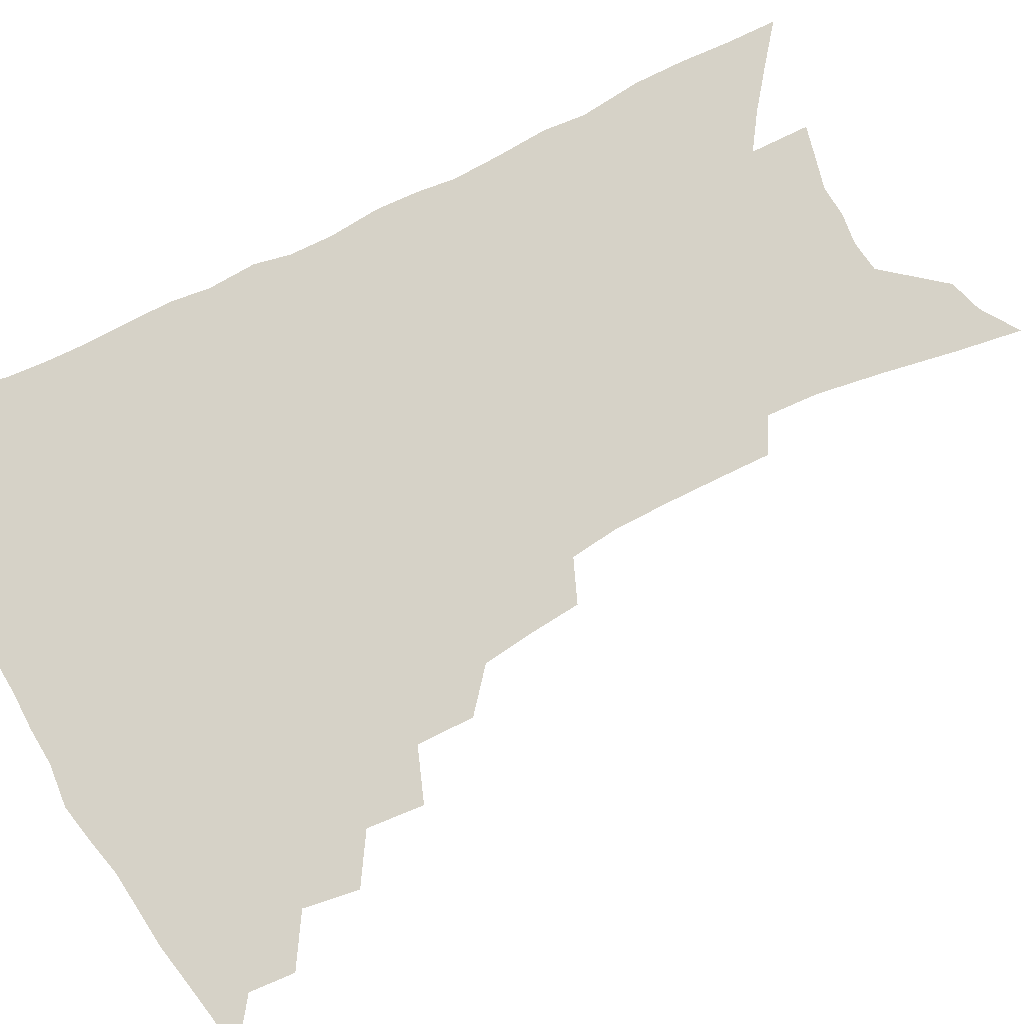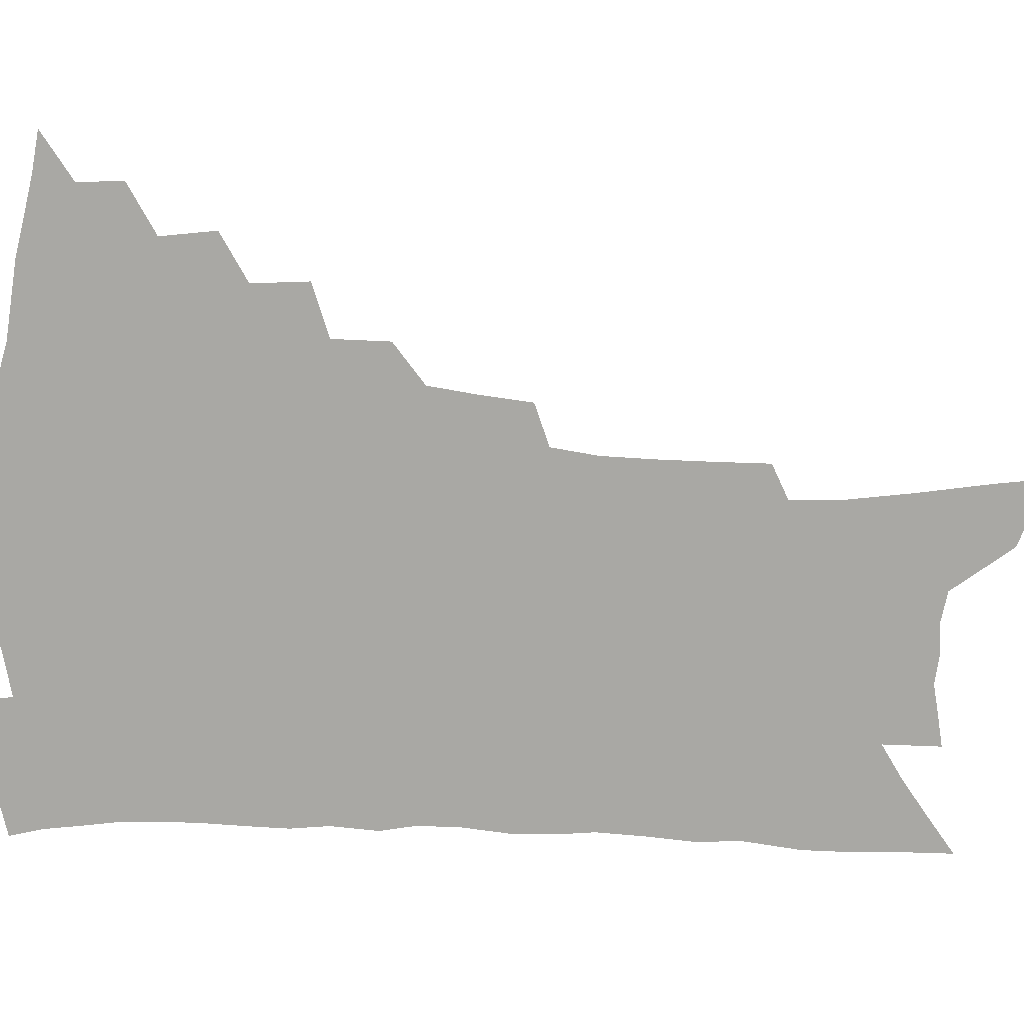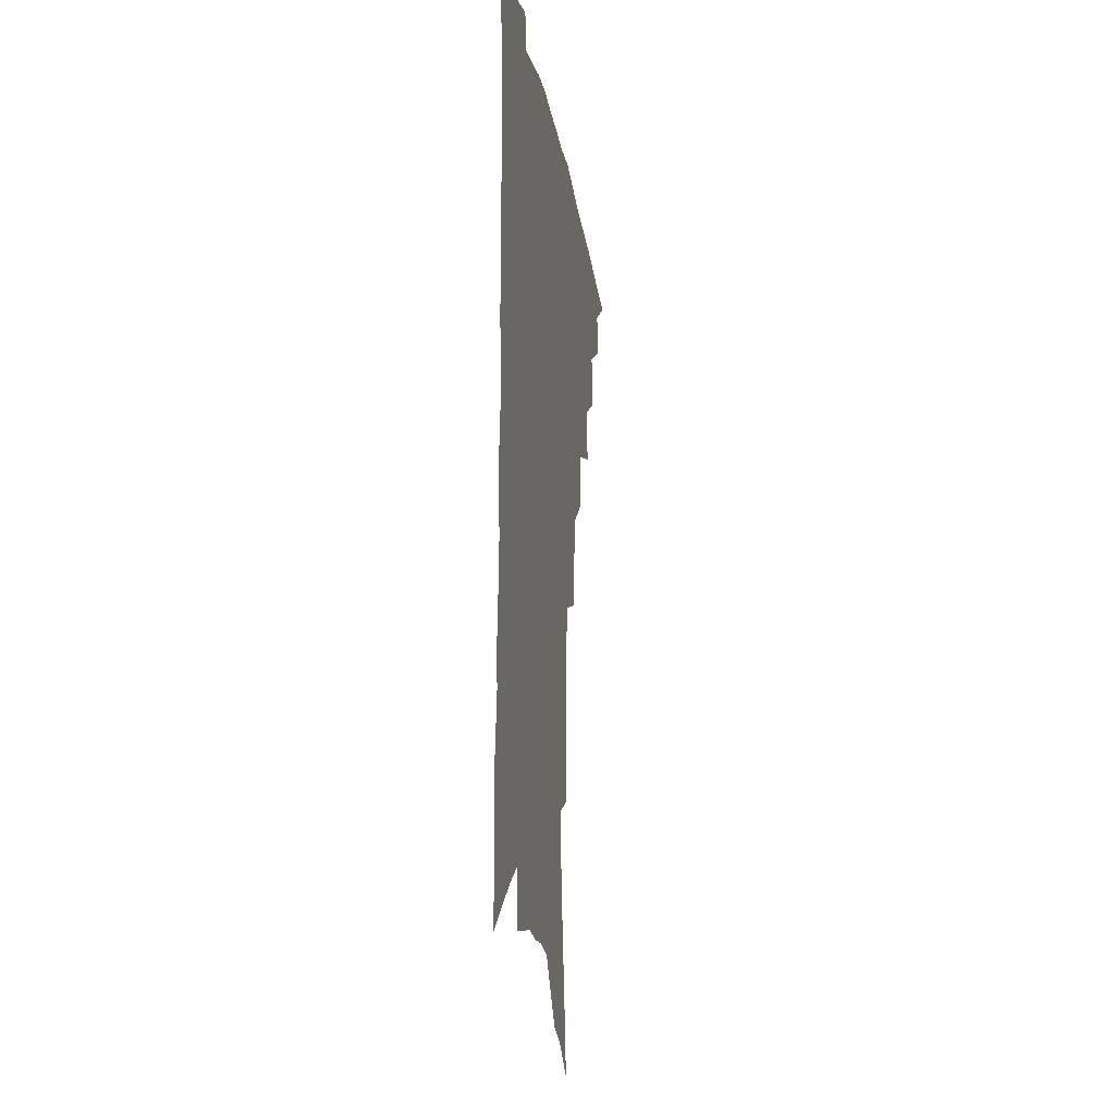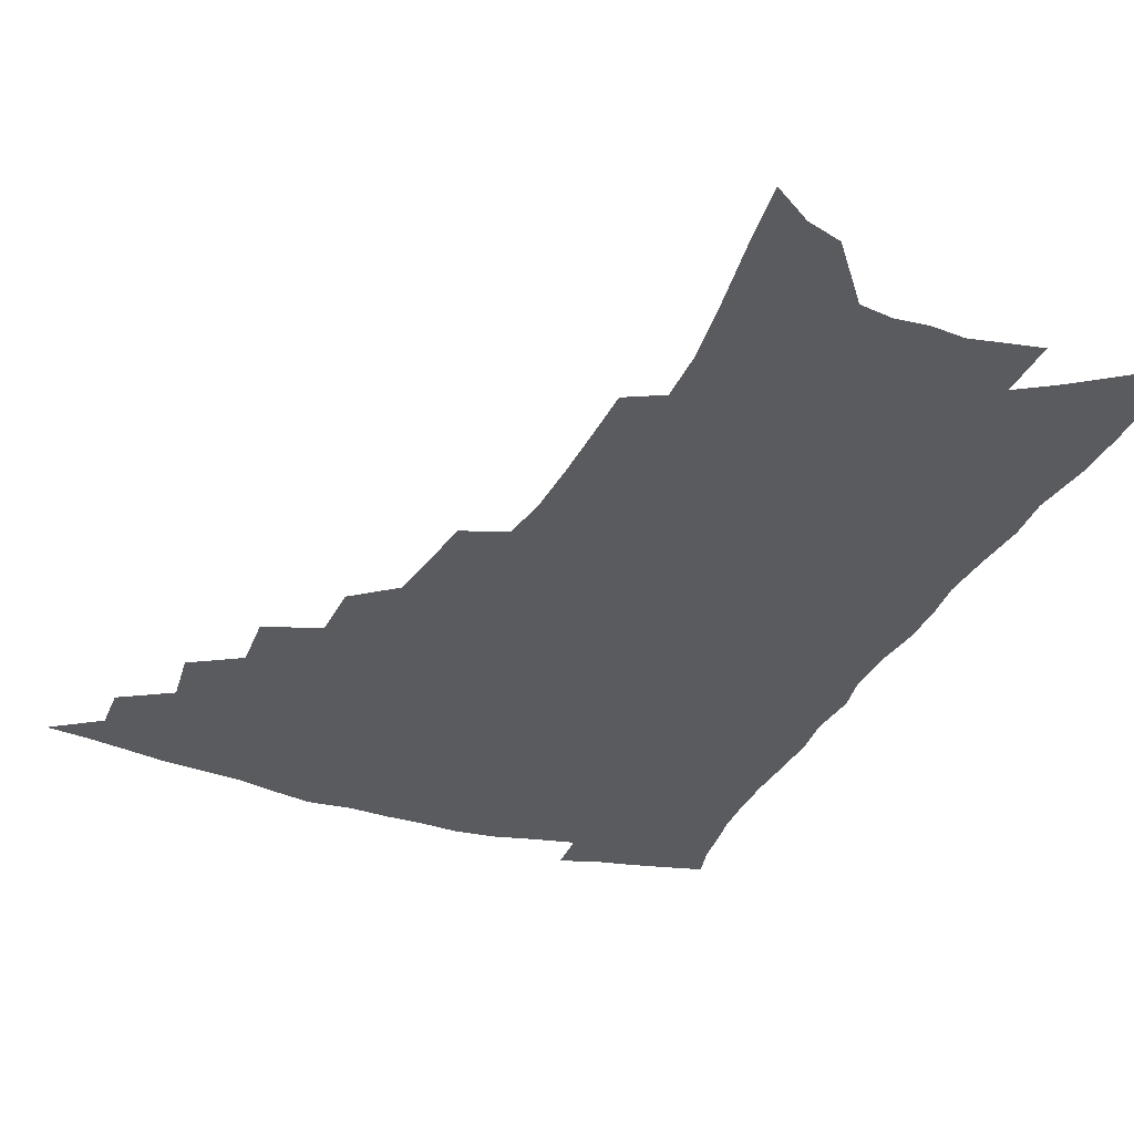
<metadata>
{"format":"obj","ext":"obj","renderer":"f3d","projection":"perspective","resolution":1024,"background":"white","views":[{"elev":78.6,"azim":-115.7,"up":"+Z"},{"elev":-74.9,"azim":-92.0,"up":"+Z"},{"elev":-19.5,"azim":99.2,"up":"+Y"},{"elev":-32.6,"azim":-22.3,"up":"+Z"}]}
</metadata>
<code>
v 457.2 481.7 0
v 473.8 452.6 0
v 474.6 469.5 0
v 472.5 484 0
v 489.5 421.2 0
v 492.1 441.6 0
v 491 457 0
v 489.5 471.8 0
v 486.7 486.9 0
v 505.8 389.6 0
v 507.2 410.5 0
v 508.1 429.2 0
v 507.9 445.2 0
v 506.5 459.9 0
v 503.8 474.5 0
v 500.9 489.9 0
v 525.6 361.6 0
v 525.4 382.7 0
v 525.1 401.7 0
v 525.2 419.5 0
v 524.7 434.9 0
v 522.8 448.3 0
v 520.7 462.3 0
v 518.4 476.5 0
v 515.6 491.7 0
v 545.3 312.1 0
v 543.2 331.5 0
v 540.6 349.5 0
v 541.8 374.1 0
v 540.9 391.1 0
v 539.6 406.6 0
v 538.5 421.1 0
v 538 436.2 0
v 536.8 450.4 0
v 535.1 464.3 0
v 532.7 478.7 0
v 530.2 493.5 0
v 564.1 228.9 0
v 564.2 248.2 0
v 564 268.3 0
v 563.4 289 0
v 560.9 306.1 0
v 558.5 324.3 0
v 557.1 343.9 0
v 556.2 362.7 0
v 554.8 378.4 0
v 554.7 396.4 0
v 554.1 411.2 0
v 553.6 425.7 0
v 552.4 439 0
v 551.9 452.6 0
v 549.1 466.5 0
v 546.8 480.9 0
v 544.1 497 0
v 565.5 127.7 0
v 568.7 151.8 0
v 572.9 178.3 0
v 576.2 203.3 0
v 576.8 222.4 0
v 577.1 242.5 0
v 576.8 261.7 0
v 576.2 281.3 0
v 574.5 298.3 0
v 572.3 314.2 0
v 570.9 333 0
v 569.6 350.4 0
v 569.2 368.9 0
v 568 383.6 0
v 567.3 398.6 0
v 567.4 414.3 0
v 566.8 428 0
v 566.3 441.5 0
v 564.8 454.5 0
v 562.8 468.4 0
v 560.9 482.7 0
v 558.1 500 0
v 579.2 137.4 0
v 584.1 166.9 0
v 588.1 194.8 0
v 589.4 216 0
v 589.3 234.5 0
v 588.3 250.9 0
v 587.9 270 0
v 587.4 290 0
v 586.1 307.4 0
v 584 321.7 0
v 582.6 338.4 0
v 582.2 357 0
v 581.2 371.9 0
v 580.9 388.3 0
v 580.6 402.9 0
v 580.2 416.6 0
v 579.9 430.3 0
v 579.2 442.7 0
v 578.3 455.6 0
v 576.8 469.3 0
v 575 483.8 0
v 573.8 498.8 0
v 591.2 141.6 0
v 597.5 178.1 0
v 599.9 202.8 0
v 600.8 224.4 0
v 600.3 241.6 0
v 599.9 260.1 0
v 599.2 278.3 0
v 597.9 294.3 0
v 596.6 310.6 0
v 595.7 328.8 0
v 594.7 344.7 0
v 593.9 359.9 0
v 593.2 374.7 0
v 592.6 388.4 0
v 592.6 403.5 0
v 592.5 417.7 0
v 592.2 430.5 0
v 592 443.6 0
v 591.5 456.4 0
v 590.5 469.8 0
v 589.5 483.7 0
v 587.8 500 0
v 608.2 164 0
v 610.4 189.1 0
v 611.2 209.9 0
v 611 226.5 0
v 610.6 243.9 0
v 610.1 259.6 0
v 609.6 282.8 0
v 608.7 299.4 0
v 607.6 314.7 0
v 606.6 330.3 0
v 605.9 346.2 0
v 605.3 361.8 0
v 605 377 0
v 605.1 392.2 0
v 604.7 404.9 0
v 604.9 419.3 0
v 604.7 431.4 0
v 604.6 444 0
v 604.7 456.8 0
v 604.1 470 0
v 603 484.7 0
v 601.8 500.3 0
v 619.6 166 0
v 621.2 190.6 0
v 621.6 211.7 0
v 621.8 231.5 0
v 620.9 245.6 0
v 620.6 263.7 0
v 619.9 284.7 0
v 619.1 299.7 0
v 618.3 318 0
v 617.6 333.4 0
v 617 348 0
v 616.7 362.9 0
v 616.5 378.5 0
v 616.4 393 0
v 616.5 405.6 0
v 616.7 418.9 0
v 617.2 432.3 0
v 617.5 444.5 0
v 617.7 456.9 0
v 617.7 469.6 0
v 617.1 483.4 0
v 615.5 501.4 0
v 631 165.1 0
v 632 191.5 0
v 632.3 216 0
v 632.1 231.9 0
v 631.6 250.7 0
v 630.9 265.3 0
v 630.3 283.9 0
v 629.7 300.2 0
v 629 317.3 0
v 628.3 333.9 0
v 628.2 346.2 0
v 627.7 364.5 0
v 627.7 378.7 0
v 627.8 392 0
v 628.1 406 0
v 628.5 419.1 0
v 629 431.9 0
v 629.8 444.4 0
v 630.5 456.5 0
v 630.7 469.2 0
v 630.4 484.1 0
v 629.7 500.1 0
v 642.7 166.4 0
v 643 192 0
v 643.2 211.2 0
v 642.6 231.5 0
v 642.3 248.2 0
v 641.2 270.1 0
v 640.8 284.9 0
v 640.2 300.6 0
v 639.7 316.4 0
v 639 333.6 0
v 639 347.5 0
v 638.8 363.3 0
v 638.9 377.5 0
v 639.2 391.3 0
v 639.4 405.6 0
v 640.1 418.6 0
v 640.7 431.6 0
v 641.7 443.6 0
v 642.8 455.9 0
v 643.5 468.5 0
v 644.6 481.7 0
v 644.9 496.3 0
v 654.4 164 0
v 654.4 187.9 0
v 654 209.3 0
v 653.4 229.2 0
v 652.9 247.2 0
v 652.4 265 0
v 651.4 283.4 0
v 650.9 299 0
v 650.5 314.8 0
v 650.1 330.8 0
v 650.8 343.5 0
v 649.9 361.6 0
v 650.2 375.6 0
v 650.6 389.3 0
v 651.4 402.5 0
v 651.7 417 0
v 652.6 429.6 0
v 653.8 441.7 0
v 655 455.2 0
v 656.3 467.2 0
v 657.9 479.5 0
v 659.1 493.4 0
v 660.1 509 0
v 666.1 161.8 0
v 666 183.3 0
v 665.8 203.1 0
v 664.9 223.8 0
v 664.1 243.1 0
v 663 262.8 0
v 662.3 280 0
v 661.7 296.7 0
v 661.6 311.9 0
v 661.8 326.7 0
v 661.7 342.2 0
v 661.5 357.8 0
v 662 371.8 0
v 662.7 385.4 0
v 662.7 400.9 0
v 663.6 414.2 0
v 664.2 428.2 0
v 665.6 440.4 0
v 666.8 453.6 0
v 668.5 465.5 0
v 670.4 477.7 0
v 672.4 489.9 0
v 673.9 504.6 0
v 679 175 0
v 677.9 196.9 0
v 676.7 218.3 0
v 676 237.1 0
v 675.5 255.1 0
v 674.4 273.5 0
v 673.6 290.8 0
v 673.5 306.5 0
v 673.6 321.7 0
v 673.6 337.1 0
v 673.9 352.1 0
v 674.1 367.2 0
v 674.2 382.5 0
v 674.3 397.9 0
v 675.5 411.1 0
v 676.5 424.6 0
v 677.6 437.7 0
v 678.5 451.8 0
v 680.5 463.6 0
v 682.5 475.6 0
v 684.6 487.6 0
v 686.7 502 0
v 692.8 165 0
v 691.3 187.5 0
v 690.4 207.9 0
v 689.4 227.4 0
v 688.9 245.5 0
v 687.2 265.2 0
v 687.3 281.3 0
v 686.1 299.2 0
v 686.9 313.7 0
v 686.8 329.6 0
v 685.8 346.8 0
v 687.1 360.6 0
v 687.4 375.8 0
v 688.6 390.1 0
v 688.1 406.3 0
v 688.8 420.8 0
v 689.7 434.9 0
v 691.2 448.1 0
v 692.2 461.7 0
v 694.6 473.3 0
v 696.3 485.3 0
v 699.2 499.1 0
v 707 154.3 0
v 707.1 173.3 0
v 707.7 190.9 0
v 707.5 209.3 0
v 704.7 231.7 0
v 705.8 247.3 0
v 704.2 266.4 0
v 703.2 284.2 0
v 704.6 298.5 0
v 704.9 314.1 0
v 703 333.1 0
v 703 349 0
v 705.5 362.2 0
v 704.2 380.1 0
v 705.7 394.4 0
v 705.2 410.8 0
v 704.6 427.4 0
v 704.7 443 0
v 705.5 457.6 0
v 707.3 470.6 0
v 709 483.4 0
v 712 495.7 0
f 3 4 1
f 6 7 2
f 2 7 3
f 7 8 3
f 3 8 4
f 8 9 4
f 11 12 5
f 5 12 6
f 12 13 6
f 6 13 7
f 13 14 7
f 7 14 8
f 14 15 8
f 8 15 9
f 15 16 9
f 18 19 10
f 10 19 11
f 19 20 11
f 11 20 12
f 20 21 12
f 12 21 13
f 21 22 13
f 13 22 14
f 22 23 14
f 14 23 15
f 23 24 15
f 15 24 16
f 24 25 16
f 28 29 17
f 17 29 18
f 29 30 18
f 18 30 19
f 30 31 19
f 19 31 20
f 31 32 20
f 20 32 21
f 32 33 21
f 21 33 22
f 33 34 22
f 22 34 23
f 34 35 23
f 23 35 24
f 35 36 24
f 24 36 25
f 36 37 25
f 42 43 26
f 26 43 27
f 43 44 27
f 27 44 28
f 44 45 28
f 28 45 29
f 45 46 29
f 29 46 30
f 46 47 30
f 30 47 31
f 47 48 31
f 31 48 32
f 48 49 32
f 32 49 33
f 49 50 33
f 33 50 34
f 50 51 34
f 34 51 35
f 51 52 35
f 35 52 36
f 52 53 36
f 36 53 37
f 53 54 37
f 59 60 38
f 38 60 39
f 60 61 39
f 39 61 40
f 61 62 40
f 40 62 41
f 62 63 41
f 41 63 42
f 63 64 42
f 42 64 43
f 64 65 43
f 43 65 44
f 65 66 44
f 44 66 45
f 66 67 45
f 45 67 46
f 67 68 46
f 46 68 47
f 68 69 47
f 47 69 48
f 69 70 48
f 48 70 49
f 70 71 49
f 49 71 50
f 71 72 50
f 50 72 51
f 72 73 51
f 51 73 52
f 73 74 52
f 52 74 53
f 74 75 53
f 53 75 54
f 75 76 54
f 55 77 56
f 77 78 56
f 56 78 57
f 78 79 57
f 57 79 58
f 79 80 58
f 58 80 59
f 80 81 59
f 59 81 60
f 81 82 60
f 60 82 61
f 82 83 61
f 61 83 62
f 83 84 62
f 62 84 63
f 84 85 63
f 63 85 64
f 85 86 64
f 64 86 65
f 86 87 65
f 65 87 66
f 87 88 66
f 66 88 67
f 88 89 67
f 67 89 68
f 89 90 68
f 68 90 69
f 90 91 69
f 69 91 70
f 91 92 70
f 70 92 71
f 92 93 71
f 71 93 72
f 93 94 72
f 72 94 73
f 94 95 73
f 73 95 74
f 95 96 74
f 74 96 75
f 96 97 75
f 75 97 76
f 97 98 76
f 77 99 78
f 99 100 78
f 78 100 79
f 100 101 79
f 79 101 80
f 101 102 80
f 80 102 81
f 102 103 81
f 81 103 82
f 103 104 82
f 82 104 83
f 104 105 83
f 83 105 84
f 105 106 84
f 84 106 85
f 106 107 85
f 85 107 86
f 107 108 86
f 86 108 87
f 108 109 87
f 87 109 88
f 109 110 88
f 88 110 89
f 110 111 89
f 89 111 90
f 111 112 90
f 90 112 91
f 112 113 91
f 91 113 92
f 113 114 92
f 92 114 93
f 114 115 93
f 93 115 94
f 115 116 94
f 94 116 95
f 116 117 95
f 95 117 96
f 117 118 96
f 96 118 97
f 118 119 97
f 97 119 98
f 119 120 98
f 99 121 100
f 121 122 100
f 100 122 101
f 122 123 101
f 101 123 102
f 123 124 102
f 102 124 103
f 124 125 103
f 103 125 104
f 125 126 104
f 104 126 105
f 126 127 105
f 105 127 106
f 127 128 106
f 106 128 107
f 128 129 107
f 107 129 108
f 129 130 108
f 108 130 109
f 130 131 109
f 109 131 110
f 131 132 110
f 110 132 111
f 132 133 111
f 111 133 112
f 133 134 112
f 112 134 113
f 134 135 113
f 113 135 114
f 135 136 114
f 114 136 115
f 136 137 115
f 115 137 116
f 137 138 116
f 116 138 117
f 138 139 117
f 117 139 118
f 139 140 118
f 118 140 119
f 140 141 119
f 119 141 120
f 141 142 120
f 121 143 122
f 143 144 122
f 122 144 123
f 144 145 123
f 123 145 124
f 145 146 124
f 124 146 125
f 146 147 125
f 125 147 126
f 147 148 126
f 126 148 127
f 148 149 127
f 127 149 128
f 149 150 128
f 128 150 129
f 150 151 129
f 129 151 130
f 151 152 130
f 130 152 131
f 152 153 131
f 131 153 132
f 153 154 132
f 132 154 133
f 154 155 133
f 133 155 134
f 155 156 134
f 134 156 135
f 156 157 135
f 135 157 136
f 157 158 136
f 136 158 137
f 158 159 137
f 137 159 138
f 159 160 138
f 138 160 139
f 160 161 139
f 139 161 140
f 161 162 140
f 140 162 141
f 162 163 141
f 141 163 142
f 163 164 142
f 143 165 144
f 165 166 144
f 144 166 145
f 166 167 145
f 145 167 146
f 167 168 146
f 146 168 147
f 168 169 147
f 147 169 148
f 169 170 148
f 148 170 149
f 170 171 149
f 149 171 150
f 171 172 150
f 150 172 151
f 172 173 151
f 151 173 152
f 173 174 152
f 152 174 153
f 174 175 153
f 153 175 154
f 175 176 154
f 154 176 155
f 176 177 155
f 155 177 156
f 177 178 156
f 156 178 157
f 178 179 157
f 157 179 158
f 179 180 158
f 158 180 159
f 180 181 159
f 159 181 160
f 181 182 160
f 160 182 161
f 182 183 161
f 161 183 162
f 183 184 162
f 162 184 163
f 184 185 163
f 163 185 164
f 185 186 164
f 165 187 166
f 187 188 166
f 166 188 167
f 188 189 167
f 167 189 168
f 189 190 168
f 168 190 169
f 190 191 169
f 169 191 170
f 191 192 170
f 170 192 171
f 192 193 171
f 171 193 172
f 193 194 172
f 172 194 173
f 194 195 173
f 173 195 174
f 195 196 174
f 174 196 175
f 196 197 175
f 175 197 176
f 197 198 176
f 176 198 177
f 198 199 177
f 177 199 178
f 199 200 178
f 178 200 179
f 200 201 179
f 179 201 180
f 201 202 180
f 180 202 181
f 202 203 181
f 181 203 182
f 203 204 182
f 182 204 183
f 204 205 183
f 183 205 184
f 205 206 184
f 184 206 185
f 206 207 185
f 185 207 186
f 207 208 186
f 187 209 188
f 209 210 188
f 188 210 189
f 210 211 189
f 189 211 190
f 211 212 190
f 190 212 191
f 212 213 191
f 191 213 192
f 213 214 192
f 192 214 193
f 214 215 193
f 193 215 194
f 215 216 194
f 194 216 195
f 216 217 195
f 195 217 196
f 217 218 196
f 196 218 197
f 218 219 197
f 197 219 198
f 219 220 198
f 198 220 199
f 220 221 199
f 199 221 200
f 221 222 200
f 200 222 201
f 222 223 201
f 201 223 202
f 223 224 202
f 202 224 203
f 224 225 203
f 203 225 204
f 225 226 204
f 204 226 205
f 226 227 205
f 205 227 206
f 227 228 206
f 206 228 207
f 228 229 207
f 207 229 208
f 229 230 208
f 209 232 210
f 232 233 210
f 210 233 211
f 233 234 211
f 211 234 212
f 234 235 212
f 212 235 213
f 235 236 213
f 213 236 214
f 236 237 214
f 214 237 215
f 237 238 215
f 215 238 216
f 238 239 216
f 216 239 217
f 239 240 217
f 217 240 218
f 240 241 218
f 218 241 219
f 241 242 219
f 219 242 220
f 242 243 220
f 220 243 221
f 243 244 221
f 221 244 222
f 244 245 222
f 222 245 223
f 245 246 223
f 223 246 224
f 246 247 224
f 224 247 225
f 247 248 225
f 225 248 226
f 248 249 226
f 226 249 227
f 249 250 227
f 227 250 228
f 250 251 228
f 228 251 229
f 251 252 229
f 229 252 230
f 252 253 230
f 230 253 231
f 253 254 231
f 233 255 234
f 255 256 234
f 234 256 235
f 256 257 235
f 235 257 236
f 257 258 236
f 236 258 237
f 258 259 237
f 237 259 238
f 259 260 238
f 238 260 239
f 260 261 239
f 239 261 240
f 261 262 240
f 240 262 241
f 262 263 241
f 241 263 242
f 263 264 242
f 242 264 243
f 264 265 243
f 243 265 244
f 265 266 244
f 244 266 245
f 266 267 245
f 245 267 246
f 267 268 246
f 246 268 247
f 268 269 247
f 247 269 248
f 269 270 248
f 248 270 249
f 270 271 249
f 249 271 250
f 271 272 250
f 250 272 251
f 272 273 251
f 251 273 252
f 273 274 252
f 252 274 253
f 274 275 253
f 253 275 254
f 275 276 254
f 255 277 256
f 277 278 256
f 256 278 257
f 278 279 257
f 257 279 258
f 279 280 258
f 258 280 259
f 280 281 259
f 259 281 260
f 281 282 260
f 260 282 261
f 282 283 261
f 261 283 262
f 283 284 262
f 262 284 263
f 284 285 263
f 263 285 264
f 285 286 264
f 264 286 265
f 286 287 265
f 265 287 266
f 287 288 266
f 266 288 267
f 288 289 267
f 267 289 268
f 289 290 268
f 268 290 269
f 290 291 269
f 269 291 270
f 291 292 270
f 270 292 271
f 292 293 271
f 271 293 272
f 293 294 272
f 272 294 273
f 294 295 273
f 273 295 274
f 295 296 274
f 274 296 275
f 296 297 275
f 275 297 276
f 297 298 276
f 277 299 278
f 299 300 278
f 278 300 279
f 300 301 279
f 279 301 280
f 301 302 280
f 280 302 281
f 302 303 281
f 281 303 282
f 303 304 282
f 282 304 283
f 304 305 283
f 283 305 284
f 305 306 284
f 284 306 285
f 306 307 285
f 285 307 286
f 307 308 286
f 286 308 287
f 308 309 287
f 287 309 288
f 309 310 288
f 288 310 289
f 310 311 289
f 289 311 290
f 311 312 290
f 290 312 291
f 312 313 291
f 291 313 292
f 313 314 292
f 292 314 293
f 314 315 293
f 293 315 294
f 315 316 294
f 294 316 295
f 316 317 295
f 295 317 296
f 317 318 296
f 296 318 297
f 318 319 297
f 297 319 298
f 319 320 298

</code>
